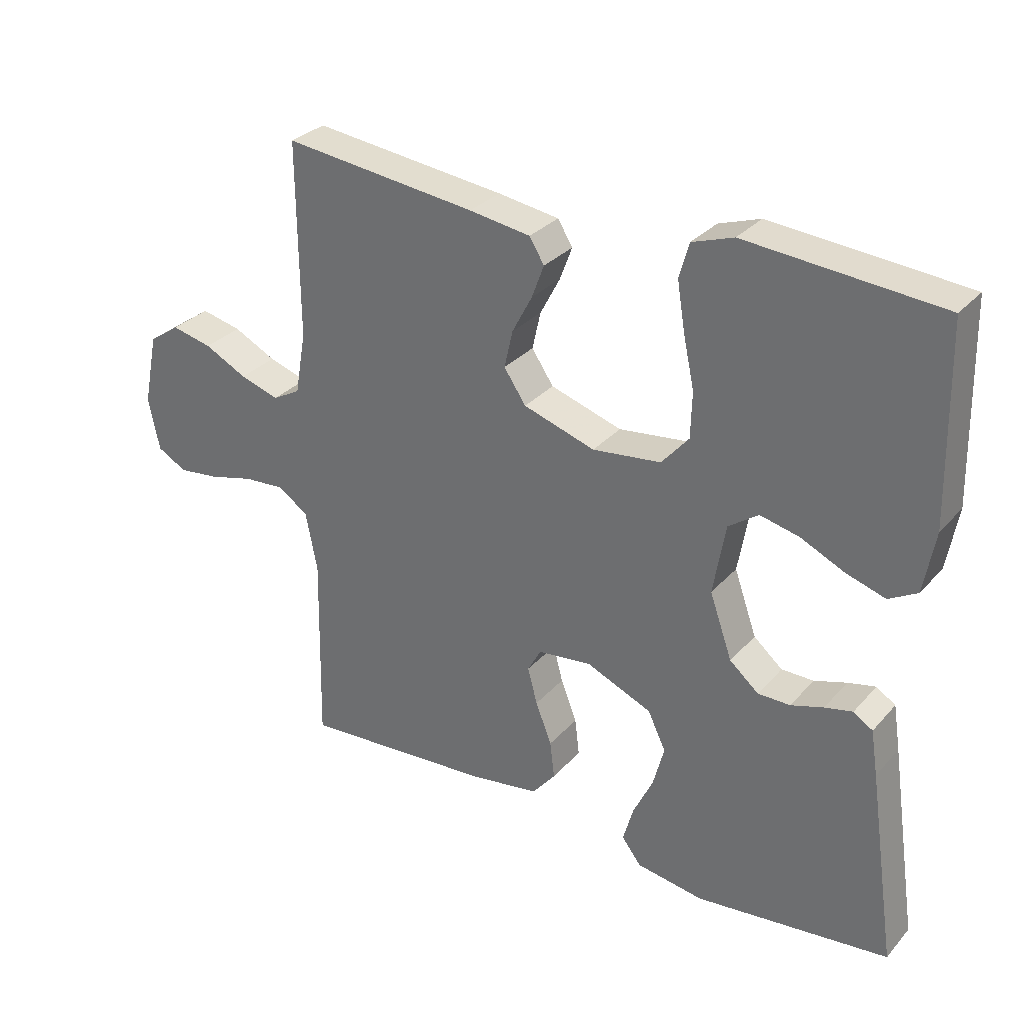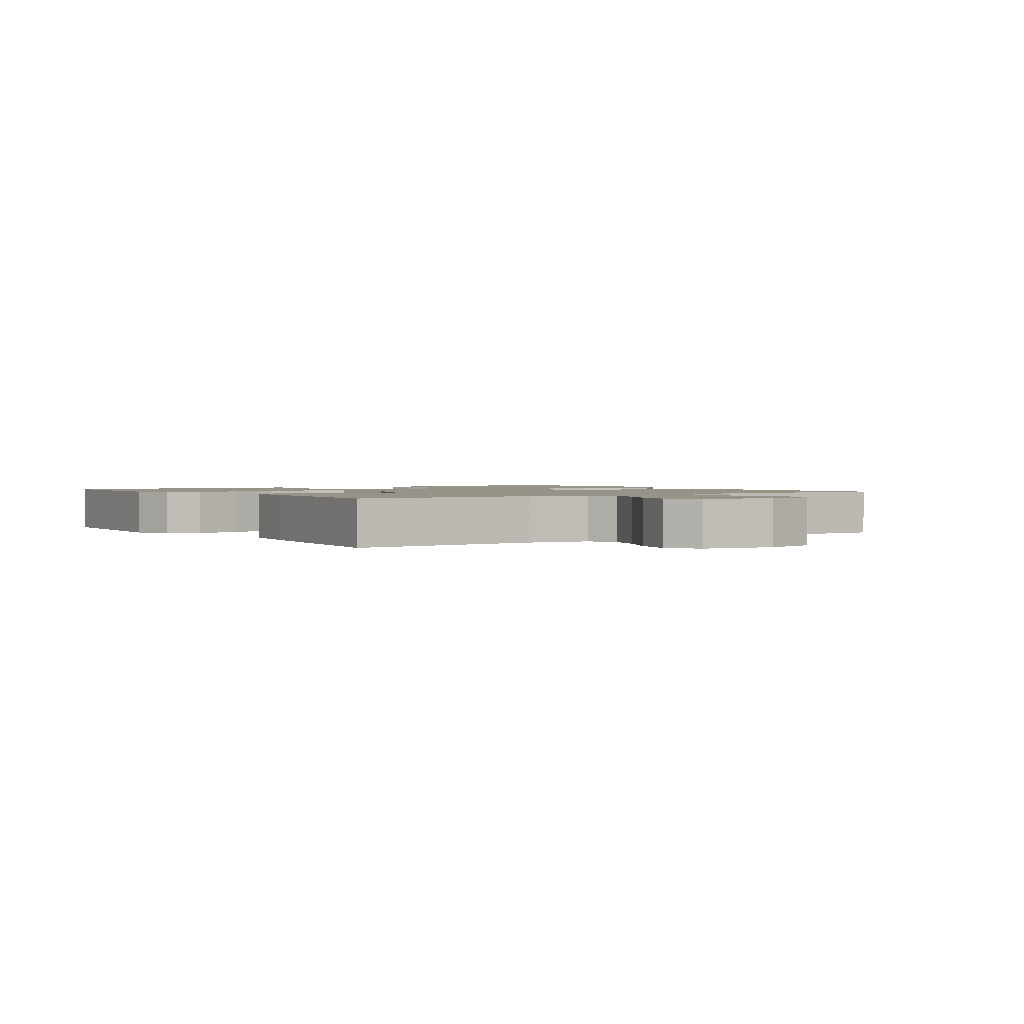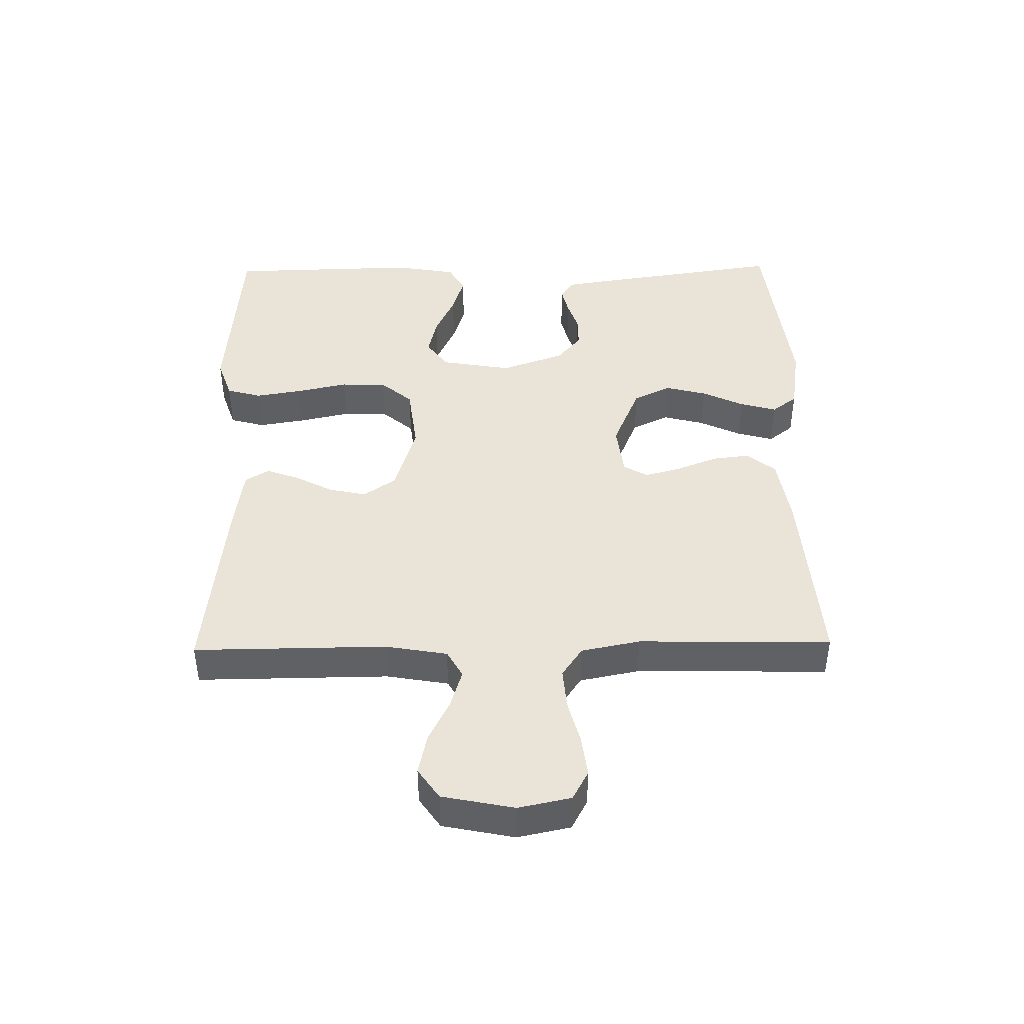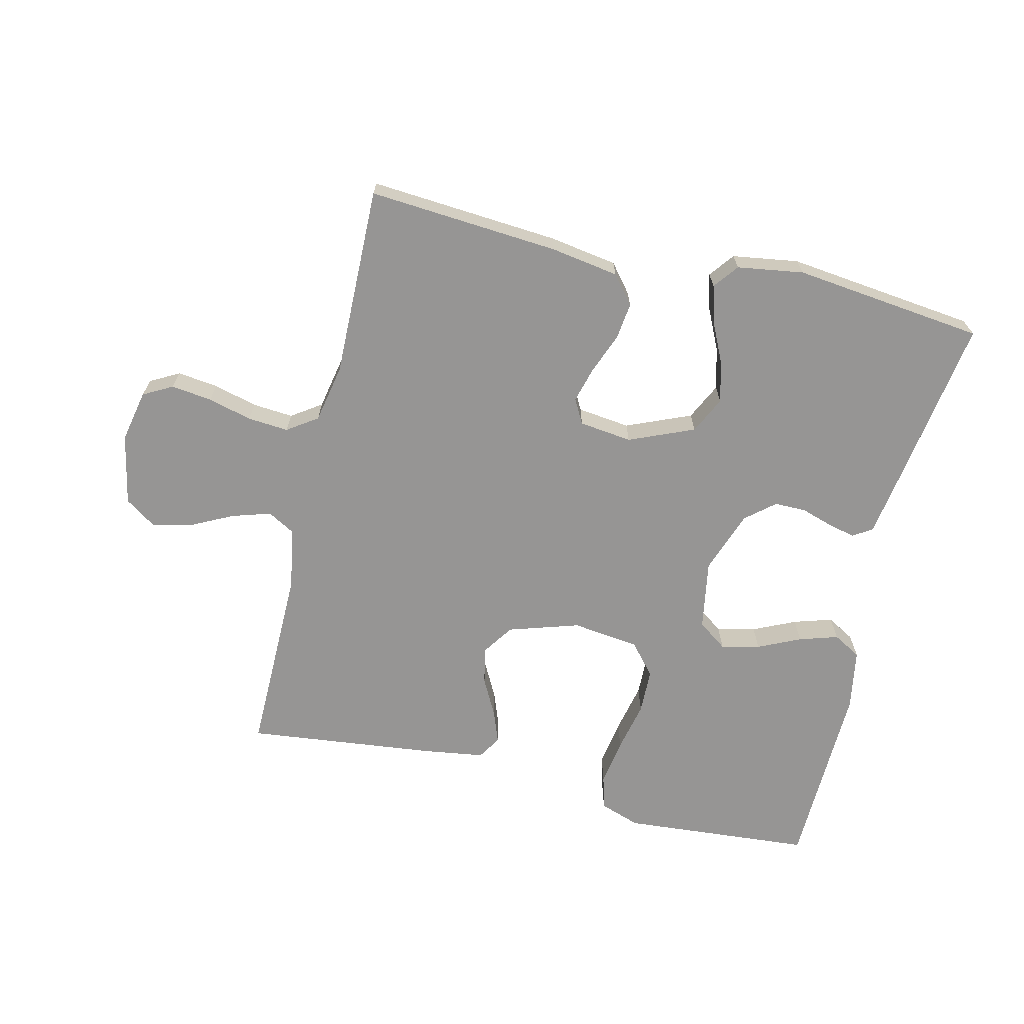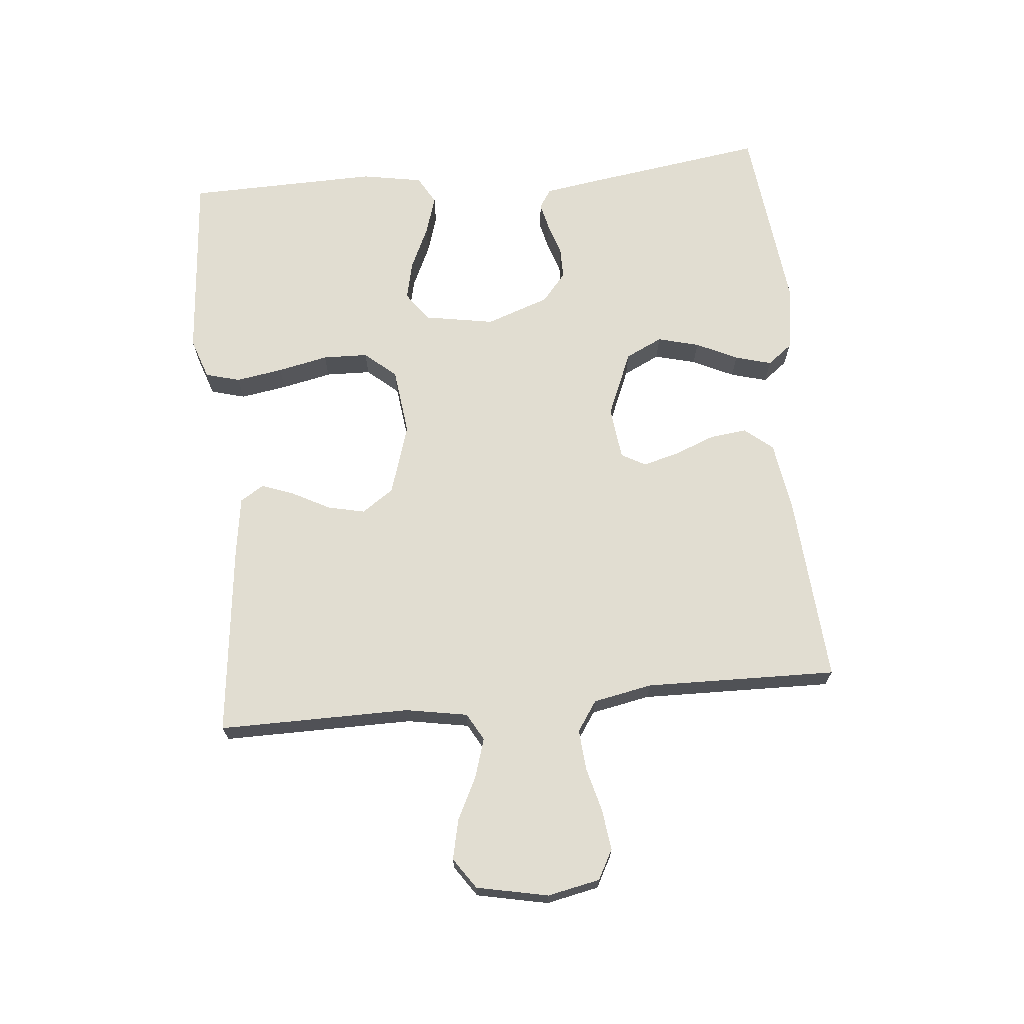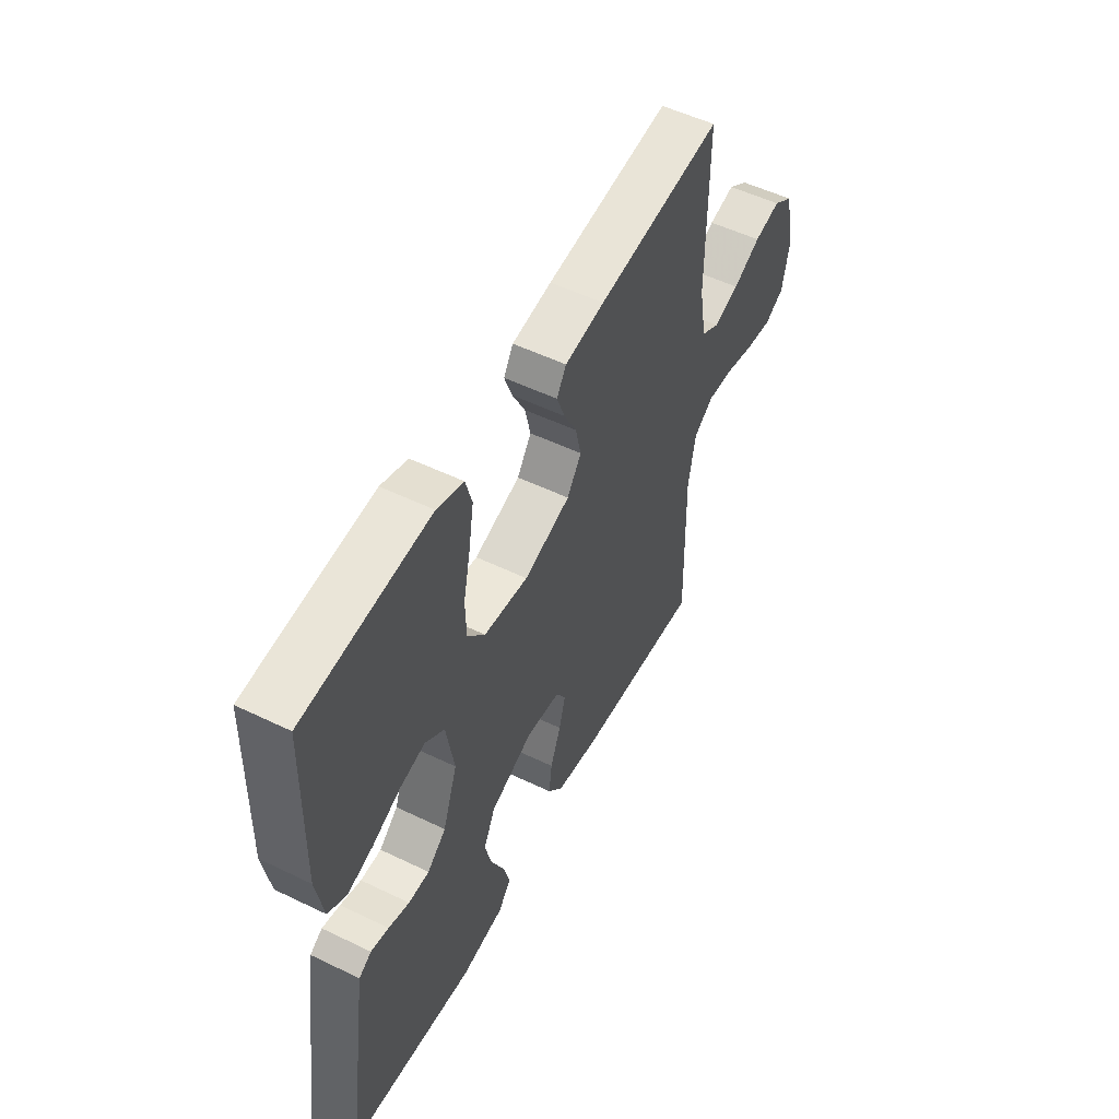
<metadata>
{"format":"obj","ext":"obj","renderer":"f3d","projection":"perspective","resolution":1024,"background":"white","views":[{"elev":30.6,"azim":-146.4,"up":"+Z"},{"elev":1.6,"azim":55.3,"up":"+Y"},{"elev":43.3,"azim":89.0,"up":"+Y"},{"elev":-67.6,"azim":166.6,"up":"+Y"},{"elev":68.9,"azim":84.6,"up":"+Y"},{"elev":53.0,"azim":-62.6,"up":"+Z"}]}
</metadata>
<code>
v 0.5 0.07 0.5
v 0.498 0.07 0.2
v 0.515 0.07 0.103
v 0.558 0.07 0.079
v 0.619 0.07 0.098
v 0.685 0.07 0.131
v 0.748 0.07 0.145
v 0.796 0.07 0.112
v 0.819 0.07 0
v 0.802 0.07 -0.082
v 0.756 0.07 -0.107
v 0.692 0.07 -0.099
v 0.623 0.07 -0.081
v 0.559 0.07 -0.076
v 0.512 0.07 -0.108
v 0.494 0.07 -0.2
v 0.5 0.07 -0.5
v 0.2 0.07 -0.478
v 0.093 0.07 -0.461
v 0.057 0.07 -0.417
v 0.064 0.07 -0.359
v 0.089 0.07 -0.295
v 0.104 0.07 -0.239
v 0.083 0.07 -0.201
v 0 0.07 -0.191
v -0.102 0.07 -0.234
v -0.13 0.07 -0.292
v -0.113 0.07 -0.357
v -0.082 0.07 -0.422
v -0.066 0.07 -0.479
v -0.096 0.07 -0.518
v -0.2 0.07 -0.534
v -0.5 0.07 -0.5
v -0.456 0.07 -0.2
v -0.445 0.07 -0.13
v -0.415 0.07 -0.111
v -0.372 0.07 -0.121
v -0.322 0.07 -0.137
v -0.272 0.07 -0.137
v -0.227 0.07 -0.099
v -0.192 0.07 0
v -0.211 0.07 0.11
v -0.257 0.07 0.143
v -0.318 0.07 0.129
v -0.385 0.07 0.098
v -0.446 0.07 0.079
v -0.49 0.07 0.104
v -0.507 0.07 0.2
v -0.5 0.07 0.5
v -0.2 0.07 0.524
v -0.136 0.07 0.502
v -0.121 0.07 0.448
v -0.133 0.07 0.374
v -0.15 0.07 0.295
v -0.148 0.07 0.224
v -0.106 0.07 0.175
v 0 0.07 0.162
v 0.111 0.07 0.197
v 0.145 0.07 0.247
v 0.132 0.07 0.305
v 0.101 0.07 0.364
v 0.082 0.07 0.415
v 0.105 0.07 0.452
v 0.2 0.07 0.466
v 0.5 0 0.5
v 0.498 0 0.2
v 0.515 0 0.103
v 0.558 0 0.079
v 0.619 0 0.098
v 0.685 0 0.131
v 0.748 0 0.145
v 0.796 0 0.112
v 0.819 0 0
v 0.802 0 -0.082
v 0.756 0 -0.107
v 0.692 0 -0.099
v 0.623 0 -0.081
v 0.559 0 -0.076
v 0.512 0 -0.108
v 0.494 0 -0.2
v 0.5 0 -0.5
v 0.2 0 -0.478
v 0.093 0 -0.461
v 0.057 0 -0.417
v 0.064 0 -0.359
v 0.089 0 -0.295
v 0.104 0 -0.239
v 0.083 0 -0.201
v 0 0 -0.191
v -0.102 0 -0.234
v -0.13 0 -0.292
v -0.113 0 -0.357
v -0.082 0 -0.422
v -0.066 0 -0.479
v -0.096 0 -0.518
v -0.2 0 -0.534
v -0.5 0 -0.5
v -0.456 0 -0.2
v -0.445 0 -0.13
v -0.415 0 -0.111
v -0.372 0 -0.121
v -0.322 0 -0.137
v -0.272 0 -0.137
v -0.227 0 -0.099
v -0.192 0 0
v -0.211 0 0.11
v -0.257 0 0.143
v -0.318 0 0.129
v -0.385 0 0.098
v -0.446 0 0.079
v -0.49 0 0.104
v -0.507 0 0.2
v -0.5 0 0.5
v -0.2 0 0.524
v -0.136 0 0.502
v -0.121 0 0.448
v -0.133 0 0.374
v -0.15 0 0.295
v -0.148 0 0.224
v -0.106 0 0.175
v 0 0 0.162
v 0.111 0 0.197
v 0.145 0 0.247
v 0.132 0 0.305
v 0.101 0 0.364
v 0.082 0 0.415
v 0.105 0 0.452
v 0.2 0 0.466
f 63 64 1 2
f 60 61 62 63
f 59 60 63 2
f 58 59 2 3
f 57 58 3 4
f 56 57 4
f 51 52 53 54
f 49 50 51 54
f 49 54 55
f 48 49 55 56
f 44 45 46 47
f 43 44 47 48
f 35 36 37 38
f 33 34 35 38
f 33 38 39
f 32 33 39 40
f 28 29 30 31
f 27 28 31 32
f 19 20 21 22
f 19 22 23
f 16 17 18 19
f 15 16 19 23
f 14 15 23 24
f 10 11 12 13
f 10 13 14
f 9 10 14
f 5 6 7 8
f 4 5 8 9
f 43 48 56 4
f 27 32 40 41
f 26 27 41 42
f 25 26 42
f 24 25 42
f 14 24 42
f 14 42 43
f 4 9 14 43
f 66 65 128 127
f 127 126 125 124
f 66 127 124 123
f 67 66 123 122
f 68 67 122 121
f 68 121 120
f 118 117 116 115
f 118 115 114 113
f 119 118 113
f 120 119 113 112
f 111 110 109 108
f 112 111 108 107
f 102 101 100 99
f 102 99 98 97
f 103 102 97
f 104 103 97 96
f 95 94 93 92
f 96 95 92 91
f 86 85 84 83
f 87 86 83
f 83 82 81 80
f 87 83 80 79
f 88 87 79 78
f 77 76 75 74
f 78 77 74
f 78 74 73
f 72 71 70 69
f 73 72 69 68
f 68 120 112 107
f 105 104 96 91
f 106 105 91 90
f 106 90 89
f 106 89 88
f 106 88 78
f 107 106 78
f 107 78 73 68
f 1 65 66 2
f 2 66 67 3
f 3 67 68 4
f 4 68 69 5
f 5 69 70 6
f 6 70 71 7
f 7 71 72 8
f 8 72 73 9
f 9 73 74 10
f 10 74 75 11
f 11 75 76 12
f 12 76 77 13
f 13 77 78 14
f 14 78 79 15
f 15 79 80 16
f 16 80 81 17
f 17 81 82 18
f 18 82 83 19
f 19 83 84 20
f 20 84 85 21
f 21 85 86 22
f 22 86 87 23
f 23 87 88 24
f 24 88 89 25
f 25 89 90 26
f 26 90 91 27
f 27 91 92 28
f 28 92 93 29
f 29 93 94 30
f 30 94 95 31
f 31 95 96 32
f 32 96 97 33
f 33 97 98 34
f 34 98 99 35
f 35 99 100 36
f 36 100 101 37
f 37 101 102 38
f 38 102 103 39
f 39 103 104 40
f 40 104 105 41
f 41 105 106 42
f 42 106 107 43
f 43 107 108 44
f 44 108 109 45
f 45 109 110 46
f 46 110 111 47
f 47 111 112 48
f 48 112 113 49
f 49 113 114 50
f 50 114 115 51
f 51 115 116 52
f 52 116 117 53
f 53 117 118 54
f 54 118 119 55
f 55 119 120 56
f 56 120 121 57
f 57 121 122 58
f 58 122 123 59
f 59 123 124 60
f 60 124 125 61
f 61 125 126 62
f 62 126 127 63
f 63 127 128 64
f 64 128 65 1

</code>
